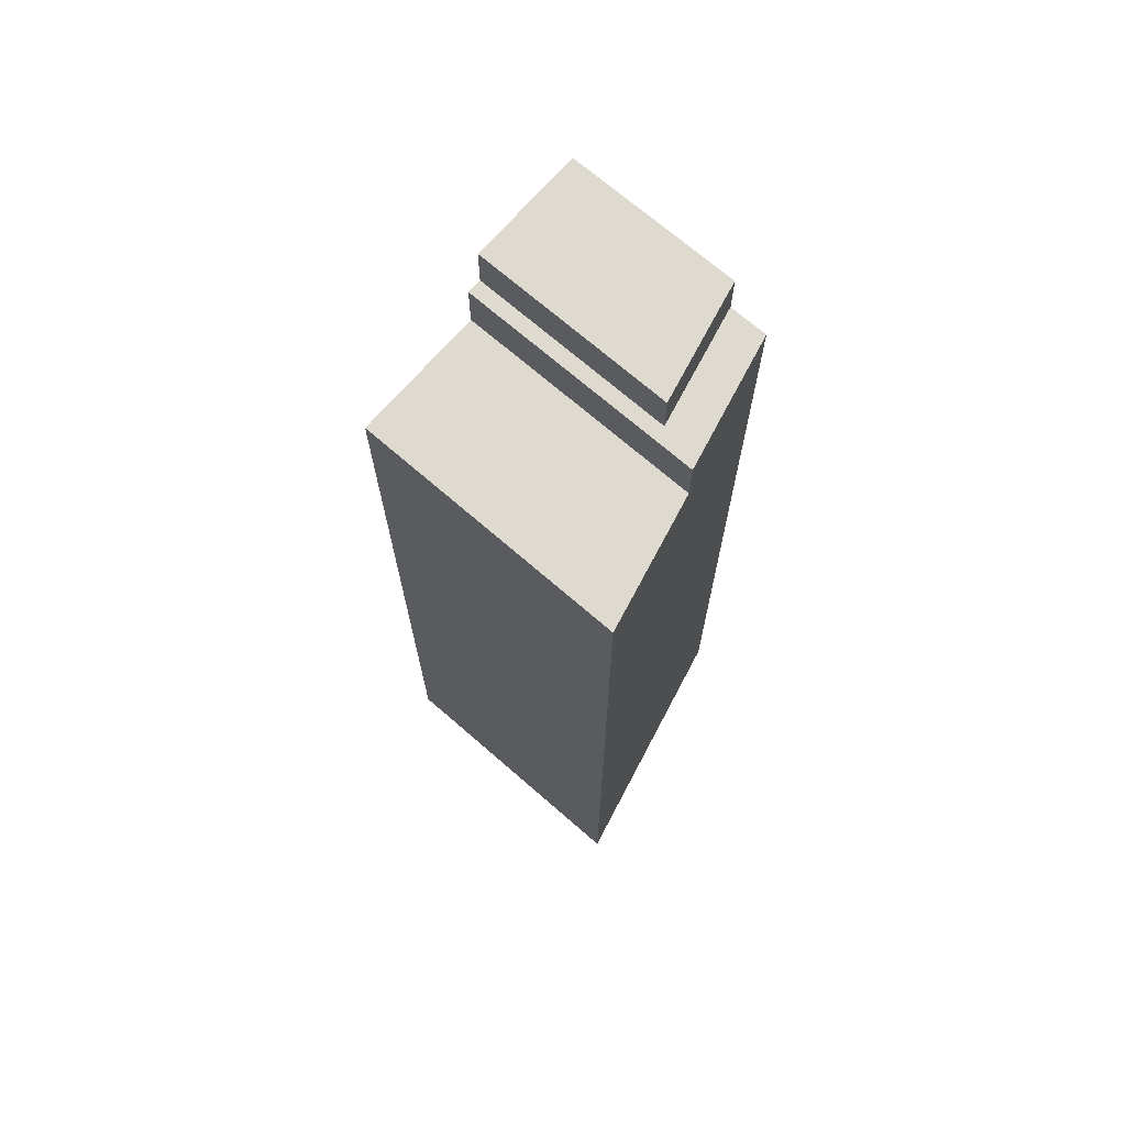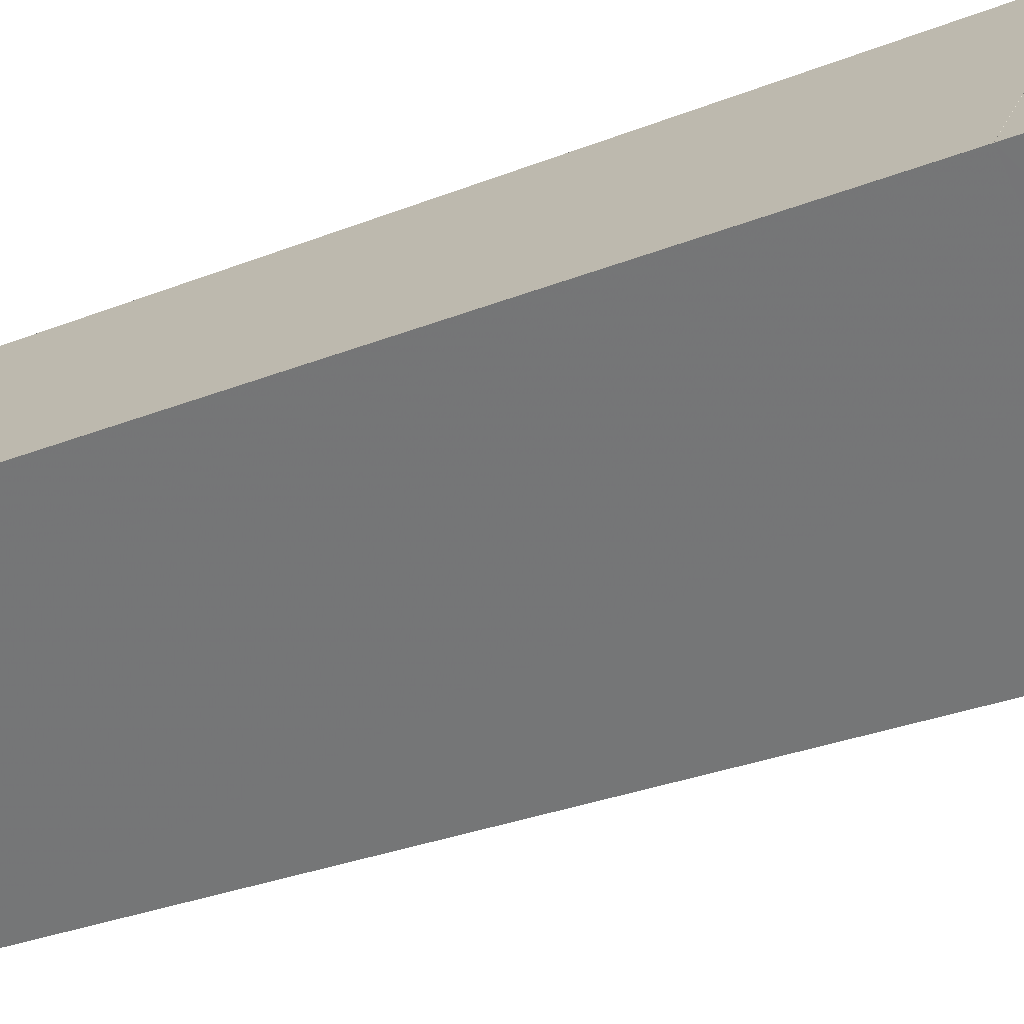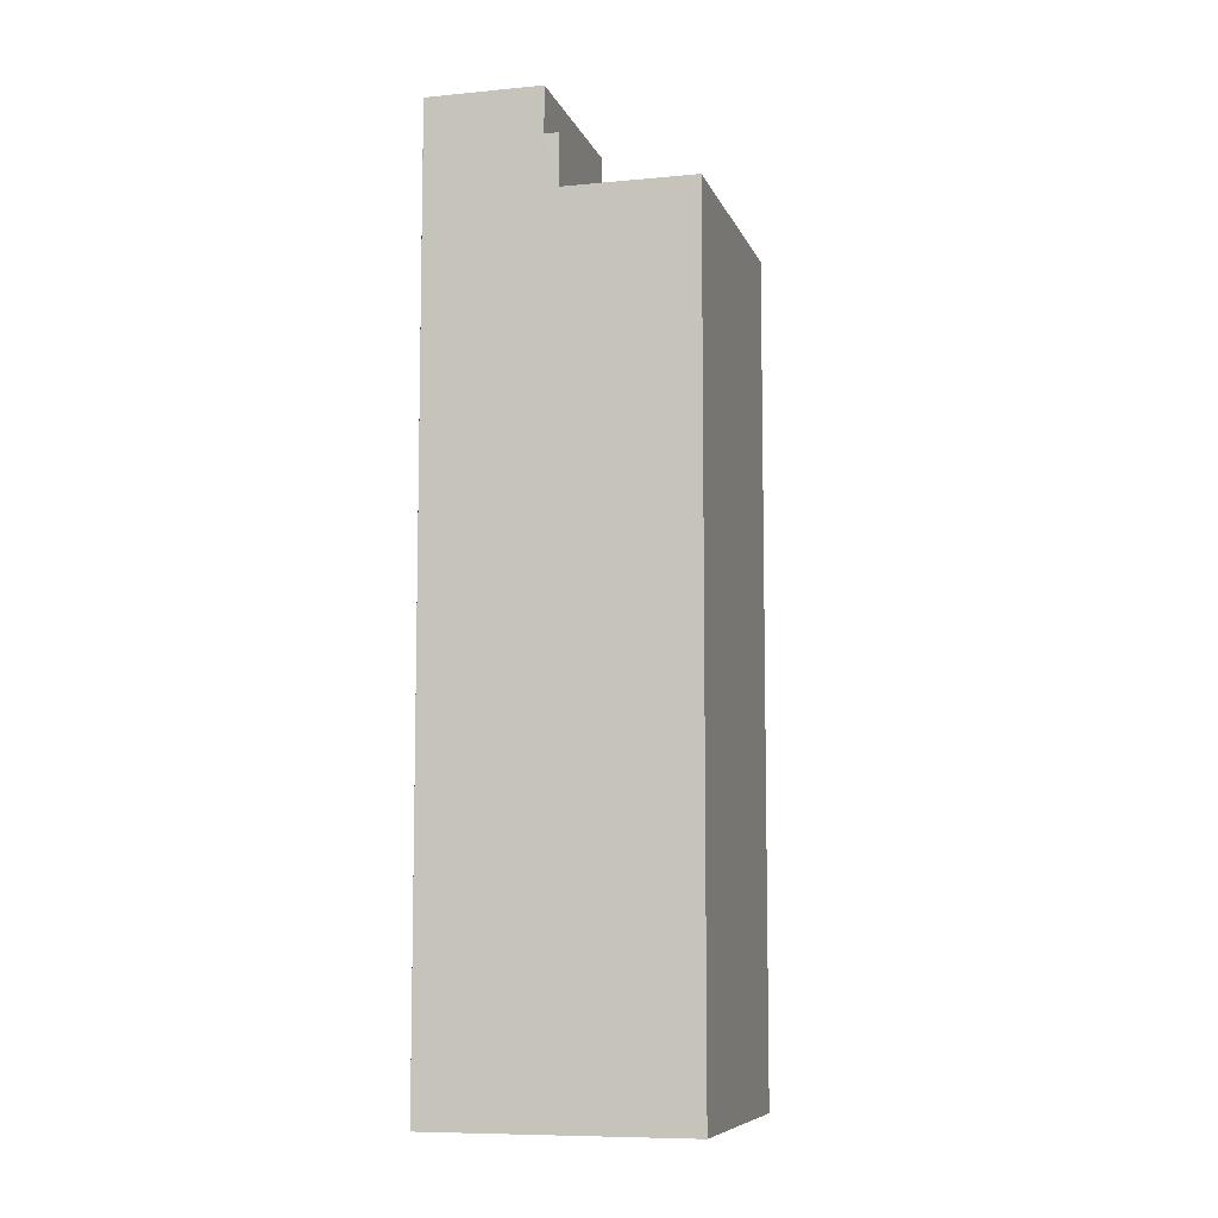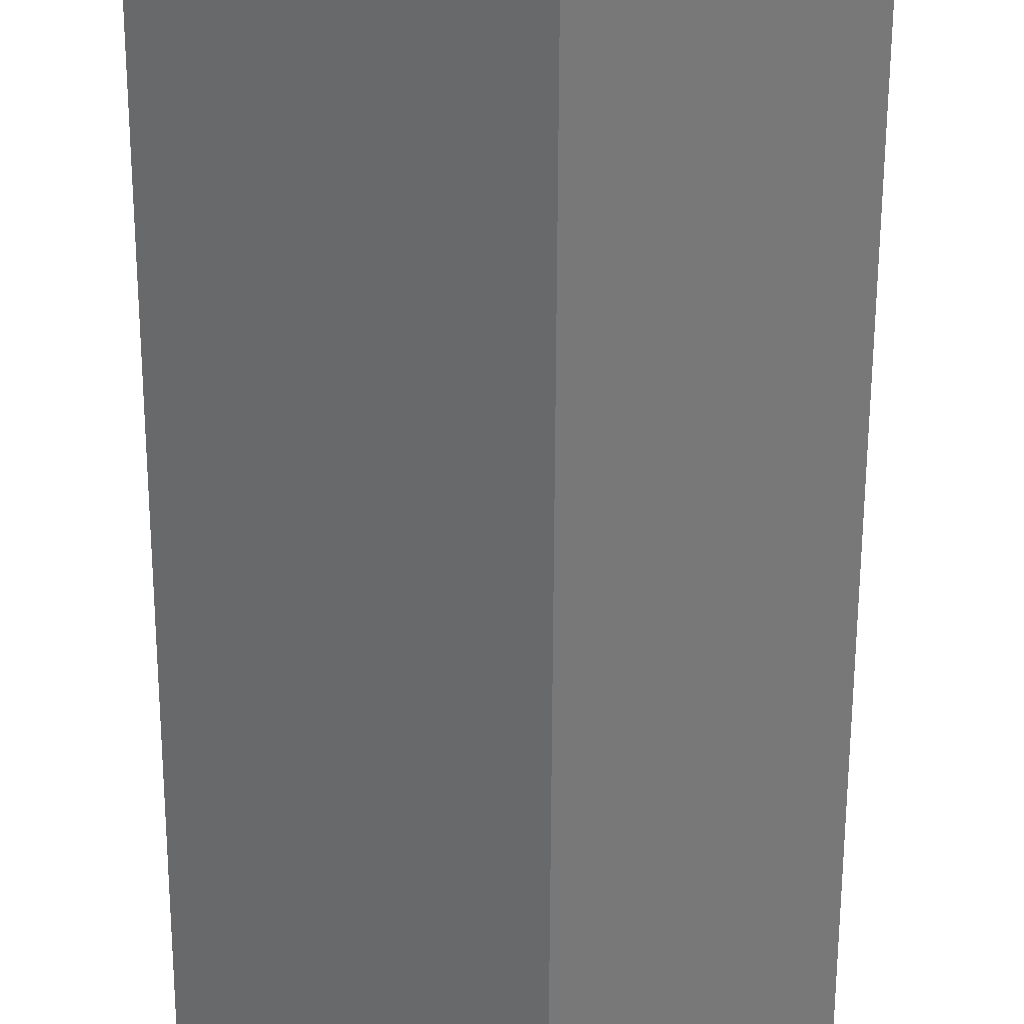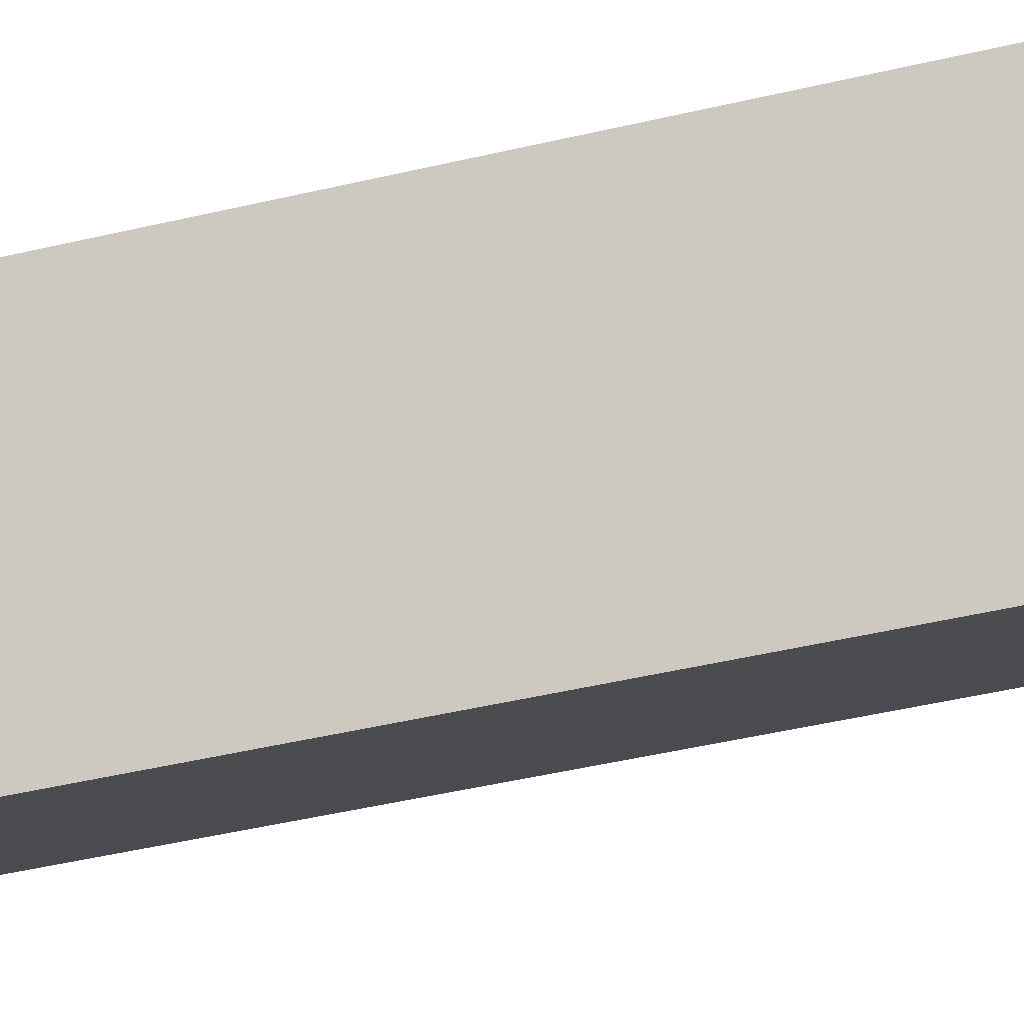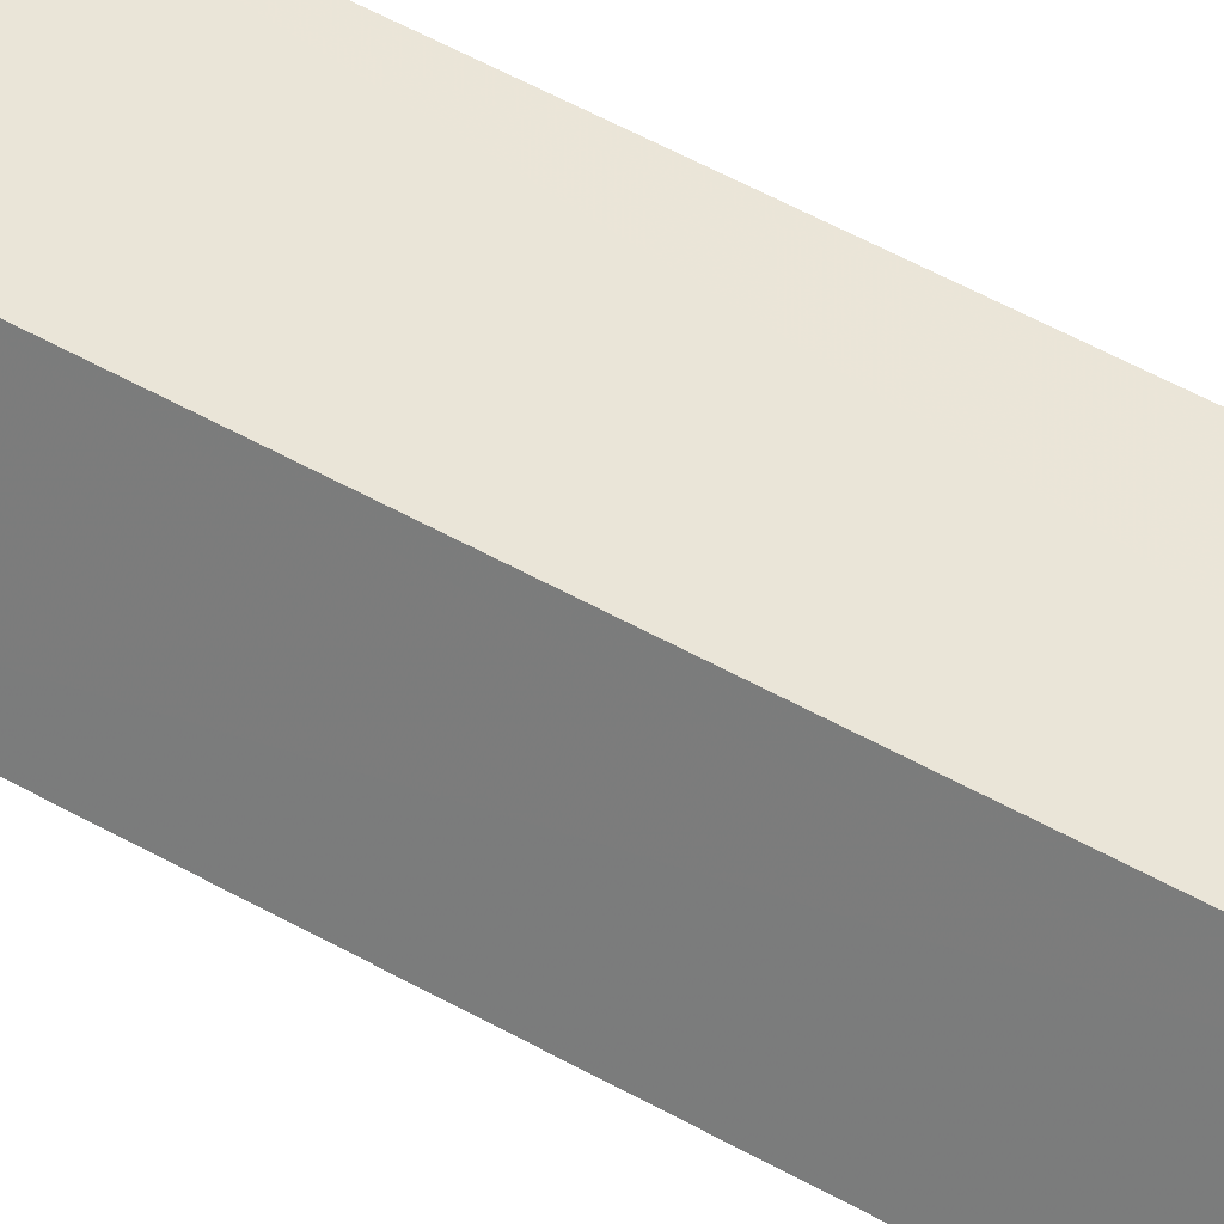
<metadata>
{"format":"obj","ext":"obj","renderer":"f3d","projection":"perspective","resolution":1024,"background":"white","views":[{"elev":70.6,"azim":92.9,"up":"+Z"},{"elev":-27.0,"azim":-57.3,"up":"+Y"},{"elev":-8.3,"azim":-23.1,"up":"+Z"},{"elev":-58.4,"azim":-0.2,"up":"+Y"},{"elev":-49.4,"azim":104.4,"up":"+Y"},{"elev":68.6,"azim":-62.5,"up":"+Y"}]}
</metadata>
<code>
v -5655 -3.628e+04 2.321
v -5650 -3.628e+04 2.32
v -5653 -3.629e+04 2.319
v -5657 -3.628e+04 2.321
v -5655 -3.628e+04 20.79
v -5655 -3.628e+04 20.8
v -5657 -3.628e+04 20.8
v -5653 -3.628e+04 20.8
v -5657 -3.628e+04 19.89
v -5656 -3.628e+04 19.89
v -5657 -3.628e+04 19.89
v -5655 -3.628e+04 19.89
v -5653 -3.628e+04 19.89
v -5652 -3.628e+04 19.89
v -5655 -3.628e+04 19.88
v -5655 -3.628e+04 19.89
v -5655 -3.628e+04 19.88
v -5652 -3.628e+04 18.87
v -5653 -3.629e+04 18.87
v -5650 -3.628e+04 18.87
v -5655 -3.628e+04 18.87
v -5655 -3.628e+04 18.87
v -5655 -3.628e+04 18.87
v -5655 -3.628e+04 18.87
v -5655 -3.628e+04 18.87
v -5656 -3.628e+04 18.87
v -5657 -3.628e+04 18.87
v -5657 -3.628e+04 18.87
f 1 2 3
f 4 1 3
f 5 6 7
f 5 8 6
f 9 10 11
f 12 13 14
f 14 13 15
f 12 16 13
f 15 13 17
f 18 19 20
f 18 21 19
f 22 23 24
f 25 22 24
f 26 27 28
f 26 23 27
f 6 23 10
f 23 26 10
f 7 6 10
f 9 7 10
f 8 13 16
f 8 16 6
f 16 23 6
f 16 24 23
f 13 8 5
f 17 13 5
f 25 16 12
f 25 24 16
f 26 11 10
f 26 28 11
f 18 14 15
f 21 18 15
f 23 1 4
f 4 27 23
f 22 1 23
f 2 1 18
f 2 18 20
f 1 22 25
f 18 25 14
f 14 25 12
f 18 1 25
f 19 3 2
f 20 19 2
f 3 19 21
f 4 3 21
f 4 28 27
f 9 5 7
f 9 17 5
f 21 15 17
f 11 28 9
f 4 21 28
f 28 17 9
f 21 17 28

</code>
